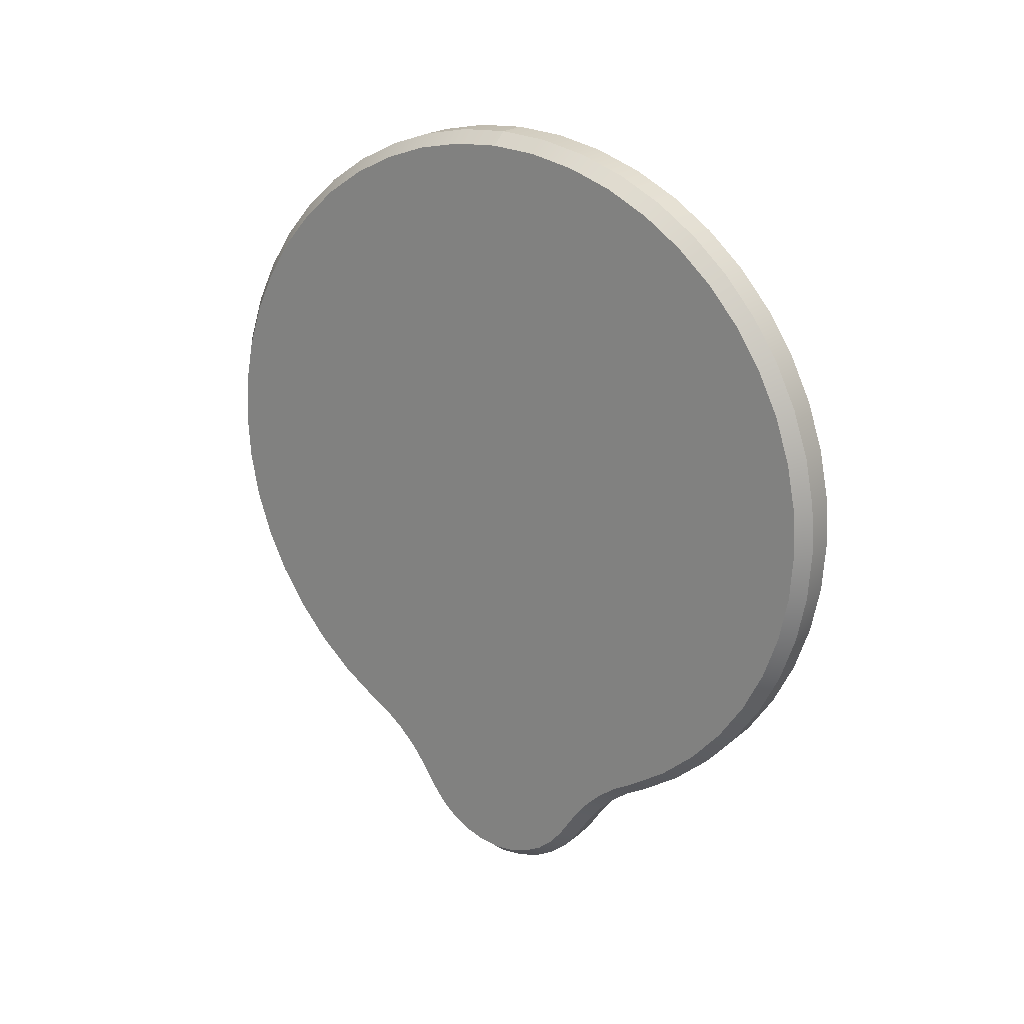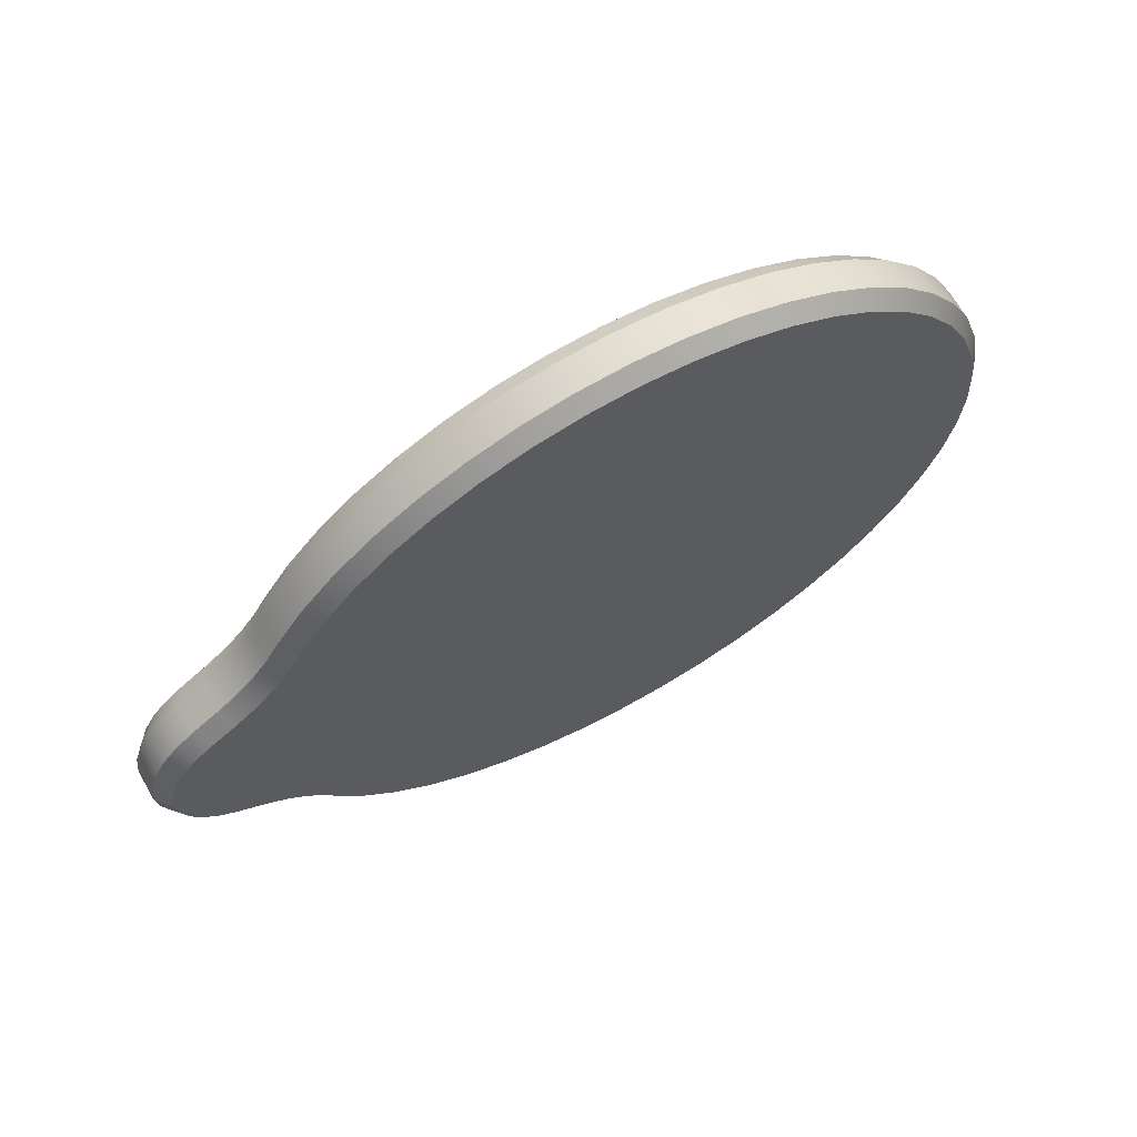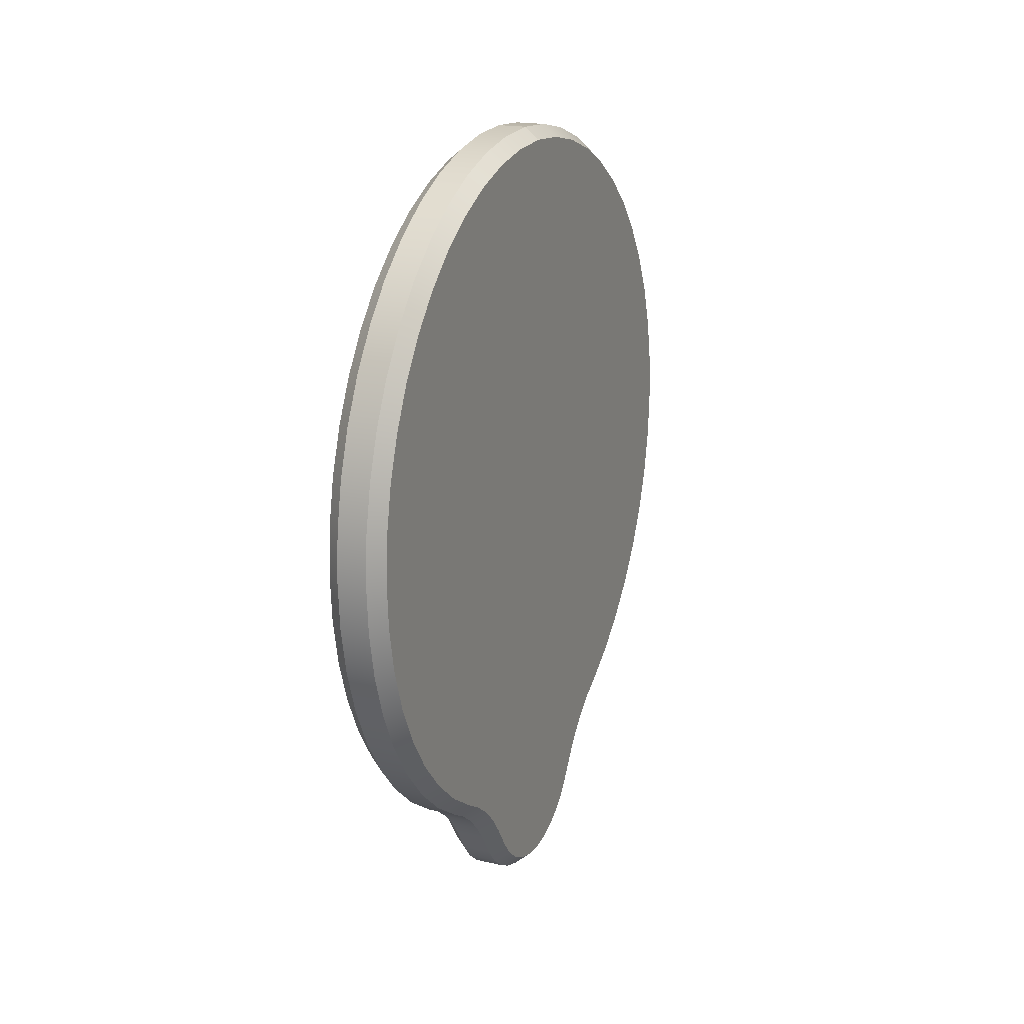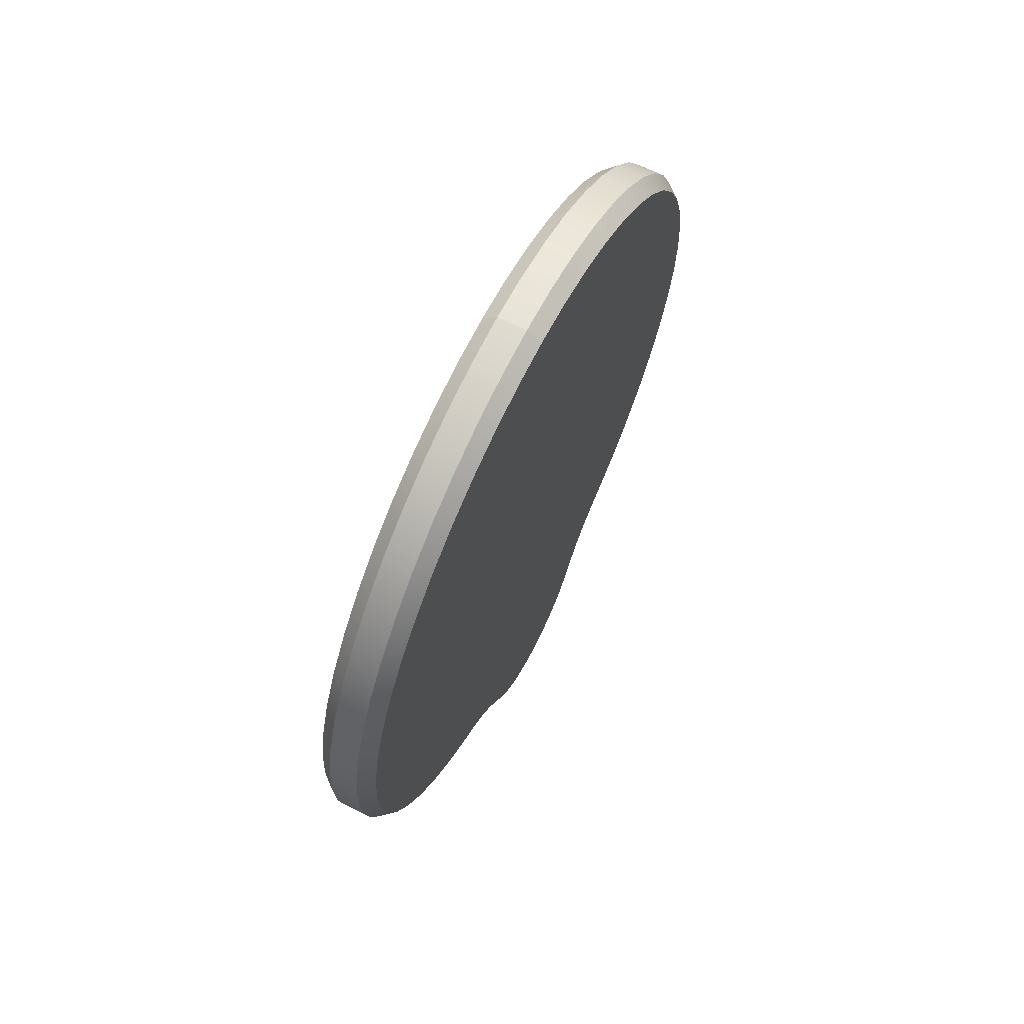
<metadata>
{"format":"obj","ext":"obj","renderer":"f3d","projection":"perspective","resolution":1024,"background":"white","views":[{"elev":21.4,"azim":-54.3,"up":"+Z"},{"elev":66.8,"azim":-119.1,"up":"+Y"},{"elev":18.8,"azim":23.4,"up":"+Z"},{"elev":66.1,"azim":-153.3,"up":"+Z"}]}
</metadata>
<code>
v -0.006 -0 0.08171
v -0.003001 -0 0.08421
v -0.003001 -0.009789 0.08357
v -0.006 -0.009462 0.08108
v -0.003001 -0.01941 0.08165
v -0.006 -0.01876 0.07923
v -0.003001 -0.0287 0.0785
v -0.006 -0.02774 0.07619
v -0.003001 -0.0375 0.07416
v -0.006 -0.03625 0.07199
v -0.003001 -0.04566 0.06871
v -0.006 -0.04413 0.06672
v -0.003001 -0.05303 0.06224
v -0.006 -0.05126 0.06047
v -0.003001 -0.0595 0.05487
v -0.006 -0.05751 0.05334
v -0.003001 -0.06495 0.04671
v -0.006 -0.06278 0.04546
v -0.003001 -0.06929 0.03791
v -0.006 -0.06698 0.03695
v -0.003001 -0.07244 0.02862
v -0.006 -0.07003 0.02797
v -0.003001 -0.07436 0.019
v -0.006 -0.07187 0.01867
v -0.003001 -0.075 0.00921
v -0.006 -0.0725 0.00921
v -0.003001 -0.07436 -0.00058
v -0.006 -0.07187 -0.000253
v -0.003001 -0.07244 -0.0102
v -0.006 -0.07003 -0.009554
v -0.003001 -0.06929 -0.01949
v -0.006 -0.06698 -0.01853
v -0.003001 -0.06495 -0.02829
v -0.006 -0.06278 -0.02704
v -0.003001 -0.0595 -0.03645
v -0.006 -0.05751 -0.03492
v -0.003001 -0.05303 -0.04382
v -0.006 -0.05126 -0.04205
v -0.003001 -0.04566 -0.05029
v -0.006 -0.04413 -0.04831
v -0.006 -0.03618 -0.05362
v -0.003001 -0.0375 -0.05574
v 0.003 -0 0.08421
v 0.006 -0 0.08171
v 0.003 -0.009789 0.08357
v 0.006 -0.009462 0.08108
v 0.003 -0.01941 0.08165
v 0.006 -0.01876 0.07923
v 0.003 -0.0287 0.0785
v 0.006 -0.02774 0.07619
v 0.003 -0.0375 0.07416
v 0.006 -0.03625 0.07199
v 0.003 -0.04566 0.06871
v 0.006 -0.04413 0.06672
v 0.003 -0.05303 0.06224
v 0.006 -0.05126 0.06047
v 0.003 -0.0595 0.05487
v 0.006 -0.05751 0.05334
v 0.003 -0.06495 0.04671
v 0.006 -0.06278 0.04546
v 0.003 -0.06929 0.03791
v 0.006 -0.06698 0.03695
v 0.003 -0.07244 0.02862
v 0.006 -0.07003 0.02797
v 0.003 -0.07436 0.019
v 0.006 -0.07187 0.01867
v 0.003 -0.075 0.00921
v 0.006 -0.0725 0.00921
v 0.003 -0.07436 -0.00058
v 0.006 -0.07187 -0.000253
v 0.003 -0.07244 -0.0102
v 0.006 -0.07003 -0.009554
v 0.003 -0.06929 -0.01949
v 0.006 -0.06698 -0.01853
v 0.003 -0.06495 -0.02829
v 0.006 -0.06278 -0.02704
v 0.003 -0.0595 -0.03645
v 0.006 -0.05751 -0.03492
v 0.003 -0.05303 -0.04382
v 0.006 -0.05126 -0.04205
v 0.003 -0.04566 -0.05029
v 0.006 -0.04413 -0.04831
v 0.006 -0.03618 -0.05362
v 0.003 -0.0375 -0.05574
v -0.006 -0.02125 -0.06681
v -0.003001 -0.02329 -0.06826
v -0.006 -0.01792 -0.07184
v -0.003001 -0.01994 -0.07332
v 0.006 -0.02125 -0.06681
v 0.003 -0.02329 -0.06826
v 0.006 -0.01792 -0.07184
v 0.003 -0.01994 -0.07332
v -0.003001 -0 -0.08421
v -0.006 -0 -0.08171
v -0.006 -0.004402 -0.08115
v -0.003001 -0.004944 -0.0836
v 0.006 -0 -0.08171
v 0.003 -0 -0.08421
v 0.006 -0.004402 -0.08115
v 0.003 -0.004944 -0.0836
v -0.006 -0.03196 -0.05606
v -0.003001 -0.03336 -0.05814
v 0.006 -0.03196 -0.05606
v 0.003 -0.03336 -0.05814
v -0.006 -0.02791 -0.05918
v -0.003001 -0.02956 -0.06106
v 0.006 -0.02791 -0.05918
v 0.003 -0.02956 -0.06106
v -0.006 -0.0243 -0.06281
v -0.003001 -0.02619 -0.06445
v 0.006 -0.0243 -0.06281
v 0.003 -0.02619 -0.06445
v -0.006 -0.01522 -0.07517
v -0.003001 -0.01701 -0.07693
v 0.006 -0.01522 -0.07517
v 0.003 -0.01701 -0.07693
v -0.006 -0.01202 -0.07785
v -0.003001 -0.01344 -0.07992
v 0.006 -0.01202 -0.07785
v 0.003 -0.01344 -0.07992
v -0.006 -0.008374 -0.07987
v -0.003001 -0.009372 -0.08217
v 0.006 -0.008374 -0.07987
v 0.003 -0.009372 -0.08217
v -0.003001 0.009789 0.08357
v -0.006 0.009462 0.08108
v -0.003001 0.01941 0.08165
v -0.006 0.01876 0.07923
v -0.003001 0.0287 0.0785
v -0.006 0.02774 0.07619
v -0.003001 0.0375 0.07416
v -0.006 0.03625 0.07199
v -0.003001 0.04566 0.06871
v -0.006 0.04413 0.06672
v -0.003001 0.05303 0.06224
v -0.006 0.05126 0.06047
v -0.003001 0.0595 0.05487
v -0.006 0.05751 0.05334
v -0.003001 0.06495 0.04671
v -0.006 0.06278 0.04546
v -0.003001 0.06929 0.03791
v -0.006 0.06698 0.03695
v -0.003001 0.07244 0.02862
v -0.006 0.07003 0.02797
v -0.003001 0.07436 0.019
v -0.006 0.07187 0.01867
v -0.003001 0.075 0.00921
v -0.006 0.0725 0.00921
v -0.003001 0.07436 -0.00058
v -0.006 0.07187 -0.000253
v -0.003001 0.07244 -0.0102
v -0.006 0.07003 -0.009554
v -0.003001 0.06929 -0.01949
v -0.006 0.06698 -0.01853
v -0.003001 0.06495 -0.02829
v -0.006 0.06278 -0.02704
v -0.003001 0.0595 -0.03645
v -0.006 0.05751 -0.03492
v -0.003001 0.05303 -0.04382
v -0.006 0.05126 -0.04205
v -0.003001 0.04566 -0.05029
v -0.006 0.04413 -0.04831
v -0.006 0.03618 -0.05362
v -0.003001 0.0375 -0.05574
v 0.003 0.009789 0.08357
v 0.006 0.009462 0.08108
v 0.003 0.01941 0.08165
v 0.006 0.01876 0.07923
v 0.003 0.0287 0.0785
v 0.006 0.02774 0.07619
v 0.003 0.0375 0.07416
v 0.006 0.03625 0.07199
v 0.003 0.04566 0.06871
v 0.006 0.04413 0.06672
v 0.003 0.05303 0.06224
v 0.006 0.05126 0.06047
v 0.003 0.0595 0.05487
v 0.006 0.05751 0.05334
v 0.003 0.06495 0.04671
v 0.006 0.06278 0.04546
v 0.003 0.06929 0.03791
v 0.006 0.06698 0.03695
v 0.003 0.07244 0.02862
v 0.006 0.07003 0.02797
v 0.003 0.07436 0.019
v 0.006 0.07187 0.01867
v 0.003 0.075 0.00921
v 0.006 0.0725 0.00921
v 0.003 0.07436 -0.00058
v 0.006 0.07187 -0.000253
v 0.003 0.07244 -0.0102
v 0.006 0.07003 -0.009554
v 0.003 0.06929 -0.01949
v 0.006 0.06698 -0.01853
v 0.003 0.06495 -0.02829
v 0.006 0.06278 -0.02704
v 0.003 0.0595 -0.03645
v 0.006 0.05751 -0.03492
v 0.003 0.05303 -0.04382
v 0.006 0.05126 -0.04205
v 0.003 0.04566 -0.05029
v 0.006 0.04413 -0.04831
v 0.006 0.03618 -0.05362
v 0.003 0.0375 -0.05574
v -0.006 0.02125 -0.06681
v -0.003001 0.02329 -0.06826
v -0.006 0.01792 -0.07184
v -0.003001 0.01994 -0.07332
v 0.006 0.02125 -0.06681
v 0.003 0.02329 -0.06826
v 0.006 0.01792 -0.07184
v 0.003 0.01994 -0.07332
v -0.006 0.004402 -0.08115
v -0.003001 0.004944 -0.0836
v 0.006 0.004402 -0.08115
v 0.003 0.004944 -0.0836
v -0.006 0.03196 -0.05606
v -0.003001 0.03336 -0.05814
v 0.006 0.03196 -0.05606
v 0.003 0.03336 -0.05814
v -0.006 0.02791 -0.05918
v -0.003001 0.02956 -0.06106
v 0.006 0.02791 -0.05918
v 0.003 0.02956 -0.06106
v -0.006 0.0243 -0.06281
v -0.003001 0.02619 -0.06445
v 0.006 0.0243 -0.06281
v 0.003 0.02619 -0.06445
v -0.006 0.01522 -0.07517
v -0.003001 0.01701 -0.07693
v 0.006 0.01522 -0.07517
v 0.003 0.01701 -0.07693
v -0.006 0.01202 -0.07785
v -0.003001 0.01344 -0.07992
v 0.006 0.01202 -0.07785
v 0.003 0.01344 -0.07992
v -0.006 0.008374 -0.07987
v -0.003001 0.009372 -0.08217
v 0.006 0.008374 -0.07987
v 0.003 0.009372 -0.08217
v -0.006 -0 -0.05838
v 0.006 -0 -0.05838
v -0.006 -0 0.01166
v 0.006 -0 0.01166
v 0.0045 0.06387 0.04608
v 0.006 0.06285 -0.02691
v 0.0045 0.06387 -0.02766
v 0.006 0.04425 -0.0482
v 0.0045 0.04489 -0.0493
v -0.004501 0.07312 0.01884
v -0.004501 0.07312 -0.000417
f 3 5 45
f 45 5 47
f 5 7 47
f 47 7 49
f 35 37 77
f 77 37 79
f 37 39 79
f 79 39 81
f 39 42 81
f 81 42 84
f 92 90 88
f 88 90 86
f 110 86 112
f 112 86 90
f 88 114 92
f 92 114 116
f 114 118 116
f 116 118 120
f 118 122 120
f 120 122 124
f 122 96 124
f 124 96 100
f 212 208 210
f 210 208 206
f 226 228 206
f 206 228 210
f 208 212 230
f 230 212 232
f 230 232 234
f 234 232 236
f 234 236 238
f 238 236 240
f 93 98 96
f 96 98 100
f 216 98 214
f 214 98 93
f 214 238 216
f 216 238 240
f 86 110 85
f 85 110 109
f 85 87 86
f 86 87 88
f 87 113 88
f 88 113 114
f 95 96 121
f 121 96 122
f 117 118 113
f 113 118 114
f 121 122 117
f 117 122 118
f 43 2 45
f 45 2 3
f 228 226 224
f 224 226 222
f 90 89 112
f 112 89 111
f 89 90 91
f 91 90 92
f 91 92 115
f 115 92 116
f 99 123 100
f 100 123 124
f 112 111 108
f 108 111 107
f 120 119 116
f 116 119 115
f 124 123 120
f 120 123 119
f 84 42 104
f 104 42 102
f 104 102 108
f 108 102 106
f 108 106 112
f 112 106 110
f 105 109 106
f 106 109 110
f 165 125 43
f 43 125 2
f 167 127 165
f 165 127 125
f 173 133 171
f 171 133 131
f 167 169 127
f 127 169 129
f 169 171 129
f 129 171 131
f 167 165 168
f 168 165 166
f 169 167 170
f 170 167 168
f 175 135 173
f 173 135 133
f 172 171 170
f 170 171 169
f 174 173 172
f 172 173 171
f 177 137 175
f 175 137 135
f 179 139 177
f 177 139 137
f 181 141 179
f 179 141 139
f 174 176 173
f 173 176 175
f 176 178 175
f 175 178 177
f 180 245 178
f 179 177 245
f 177 178 245
f 181 179 182
f 179 245 182
f 182 245 180
f 184 183 182
f 182 183 181
f 184 186 183
f 183 186 185
f 185 186 187
f 187 186 188
f 189 187 190
f 190 187 188
f 193 153 191
f 191 153 151
f 192 191 190
f 190 191 189
f 195 155 193
f 193 155 153
f 197 157 195
f 195 157 155
f 194 193 192
f 192 193 191
f 161 159 201
f 201 159 199
f 197 199 157
f 157 199 159
f 195 193 247
f 193 194 247
f 247 194 246
f 197 195 198
f 195 247 198
f 198 247 196
f 247 246 196
f 220 224 218
f 218 224 222
f 210 228 209
f 209 228 227
f 209 211 210
f 210 211 212
f 211 231 212
f 212 231 232
f 240 239 216
f 216 239 215
f 227 228 223
f 223 228 224
f 235 236 231
f 231 236 232
f 239 240 235
f 235 240 236
f 98 97 100
f 100 97 99
f 98 216 97
f 97 216 215
f 204 164 201
f 201 164 161
f 164 204 218
f 218 204 220
f 224 220 223
f 223 220 219
f 198 200 197
f 197 200 199
f 125 127 126
f 126 127 128
f 127 129 128
f 128 129 130
f 130 129 132
f 132 129 131
f 132 131 134
f 134 131 133
f 136 134 135
f 135 134 133
f 138 136 137
f 137 136 135
f 139 140 137
f 137 140 138
f 141 142 139
f 139 142 140
f 141 181 143
f 143 181 183
f 143 183 145
f 145 183 185
f 141 143 142
f 142 143 144
f 143 145 144
f 145 250 144
f 250 146 144
f 187 189 147
f 147 189 149
f 189 191 149
f 149 191 151
f 147 145 187
f 187 145 185
f 145 147 250
f 147 148 250
f 250 148 146
f 147 149 148
f 149 251 148
f 148 251 150
f 149 151 251
f 151 152 251
f 251 152 150
f 154 152 153
f 153 152 151
f 155 156 153
f 153 156 154
f 155 157 156
f 156 157 158
f 157 159 158
f 158 159 160
f 93 96 94
f 94 96 95
f 225 226 205
f 205 226 206
f 208 207 206
f 206 207 205
f 230 229 208
f 208 229 207
f 213 214 94
f 94 214 93
f 213 237 214
f 214 237 238
f 222 226 221
f 221 226 225
f 230 234 229
f 229 234 233
f 234 238 233
f 233 238 237
f 160 159 162
f 162 159 161
f 161 164 162
f 162 164 163
f 45 47 46
f 46 47 48
f 47 49 48
f 48 49 50
f 49 51 50
f 50 51 52
f 46 44 45
f 45 44 43
f 165 43 166
f 166 43 44
f 201 199 249
f 199 200 249
f 249 200 248
f 201 249 204
f 204 249 203
f 249 202 203
f 219 220 203
f 203 220 204
f 249 248 202
f 52 51 54
f 54 51 53
f 54 53 56
f 56 53 55
f 58 56 57
f 57 56 55
f 60 58 59
f 59 58 57
f 61 62 59
f 59 62 60
f 63 64 61
f 61 64 62
f 63 65 64
f 64 65 66
f 66 65 68
f 68 65 67
f 68 67 70
f 70 67 69
f 70 69 72
f 72 69 71
f 72 71 74
f 74 71 73
f 74 73 76
f 76 73 75
f 76 75 78
f 78 75 77
f 78 77 80
f 80 77 79
f 80 79 82
f 82 79 81
f 81 84 82
f 82 84 83
f 84 104 83
f 83 104 103
f 103 104 107
f 107 104 108
f 244 166 44
f 72 244 70
f 244 192 190
f 244 168 166
f 244 170 168
f 244 174 172
f 244 172 170
f 244 178 176
f 244 176 174
f 180 244 182
f 180 178 244
f 244 184 182
f 244 186 184
f 244 188 186
f 244 190 188
f 244 194 192
f 219 244 242
f 244 246 194
f 246 244 196
f 196 244 198
f 244 248 200
f 244 200 198
f 203 244 219
f 248 244 202
f 202 244 203
f 56 244 54
f 54 244 52
f 52 244 50
f 44 46 244
f 50 244 48
f 244 46 48
f 58 244 56
f 60 244 58
f 62 244 60
f 64 244 62
f 66 244 64
f 244 68 70
f 68 244 66
f 103 107 242
f 107 111 242
f 111 89 242
f 89 91 242
f 97 242 99
f 99 242 123
f 123 242 119
f 119 242 115
f 242 91 115
f 219 242 223
f 223 242 227
f 227 242 209
f 209 242 211
f 97 215 242
f 215 239 242
f 239 235 242
f 235 231 242
f 242 231 211
f 242 244 103
f 103 244 83
f 83 244 82
f 82 244 80
f 80 244 78
f 78 244 76
f 244 74 76
f 74 244 72
f 49 7 51
f 51 7 9
f 2 1 3
f 3 1 4
f 3 4 5
f 5 4 6
f 5 6 7
f 7 6 8
f 2 125 1
f 1 125 126
f 164 218 163
f 163 218 217
f 222 221 218
f 218 221 217
f 53 51 11
f 11 51 9
f 55 53 13
f 13 53 11
f 57 55 15
f 15 55 13
f 9 7 10
f 10 7 8
f 11 9 12
f 12 9 10
f 59 17 61
f 61 17 19
f 59 57 17
f 17 57 15
f 14 13 12
f 12 13 11
f 16 15 14
f 14 15 13
f 63 61 21
f 21 61 19
f 65 63 23
f 23 63 21
f 16 18 15
f 15 18 17
f 18 20 17
f 17 20 19
f 67 65 25
f 25 65 23
f 19 20 21
f 21 20 22
f 71 69 29
f 29 69 27
f 27 69 25
f 25 69 67
f 23 21 24
f 24 21 22
f 25 23 26
f 26 23 24
f 73 31 75
f 75 31 33
f 75 33 77
f 77 33 35
f 33 31 34
f 34 31 32
f 35 33 36
f 36 33 34
f 37 35 38
f 38 35 36
f 39 37 40
f 40 37 38
f 39 40 42
f 42 40 41
f 42 41 102
f 102 41 101
f 105 106 101
f 101 106 102
f 31 73 29
f 29 73 71
f 28 27 26
f 26 27 25
f 30 29 28
f 28 29 27
f 32 31 30
f 30 31 29
f 154 243 152
f 126 243 1
f 243 30 28
f 128 243 126
f 130 243 128
f 132 243 130
f 134 243 132
f 136 243 134
f 138 243 136
f 140 243 138
f 142 243 140
f 144 243 142
f 146 243 144
f 148 243 146
f 243 150 152
f 150 243 148
f 217 243 163
f 156 243 154
f 243 158 160
f 158 243 156
f 243 162 163
f 162 243 160
f 243 217 241
f 243 12 10
f 10 8 243
f 8 6 243
f 6 4 243
f 243 4 1
f 243 16 14
f 243 14 12
f 243 20 18
f 243 18 16
f 243 24 22
f 243 22 20
f 26 243 28
f 243 26 24
f 243 34 32
f 101 241 105
f 105 241 109
f 109 241 85
f 85 241 87
f 94 95 241
f 95 121 241
f 121 117 241
f 117 113 241
f 241 113 87
f 217 221 241
f 221 225 241
f 225 205 241
f 205 207 241
f 94 241 213
f 213 241 237
f 237 241 233
f 233 241 229
f 241 207 229
f 243 32 30
f 241 101 243
f 101 41 243
f 41 40 243
f 40 38 243
f 38 36 243
f 34 243 36

</code>
